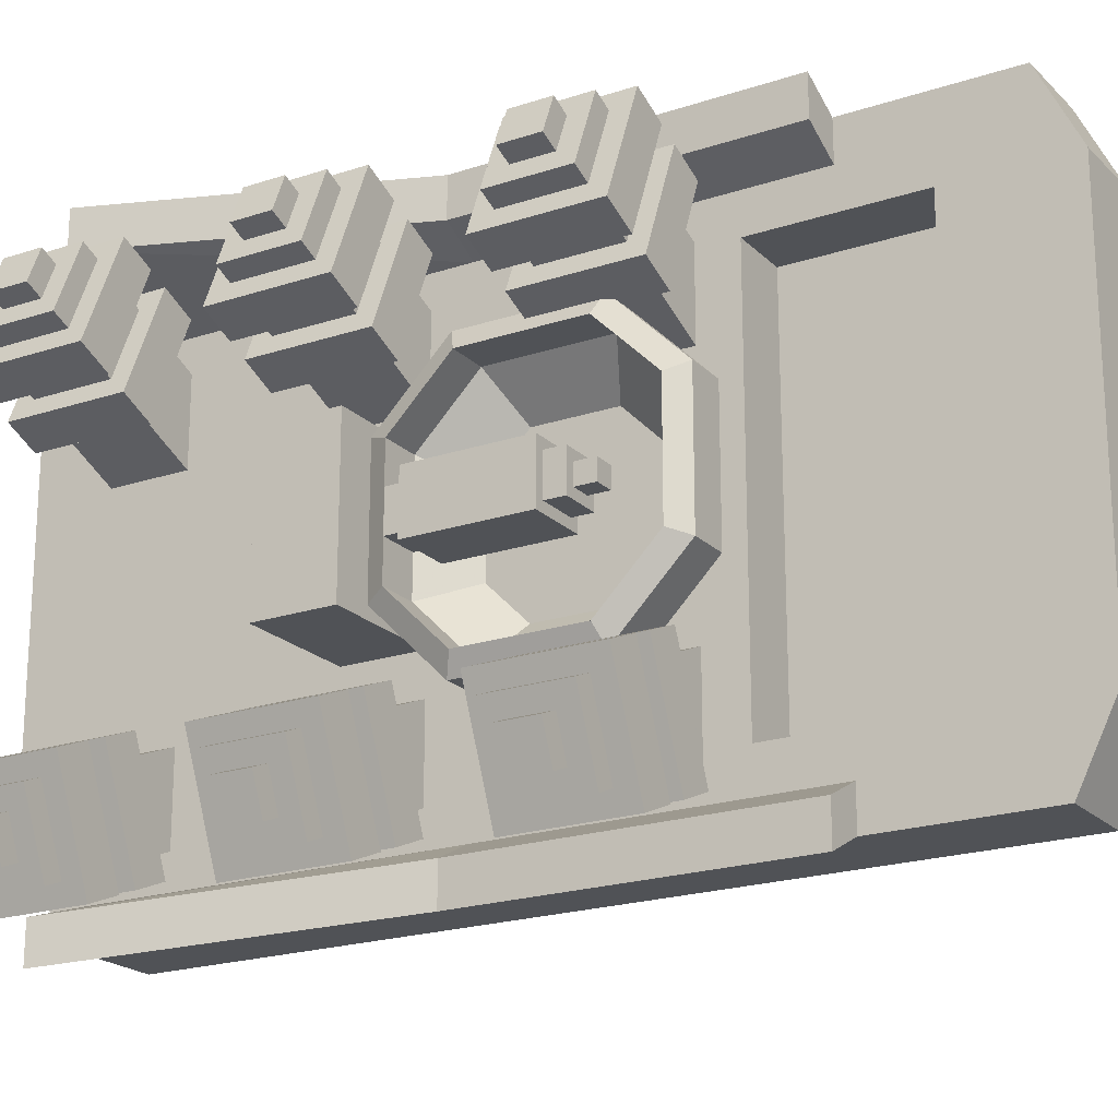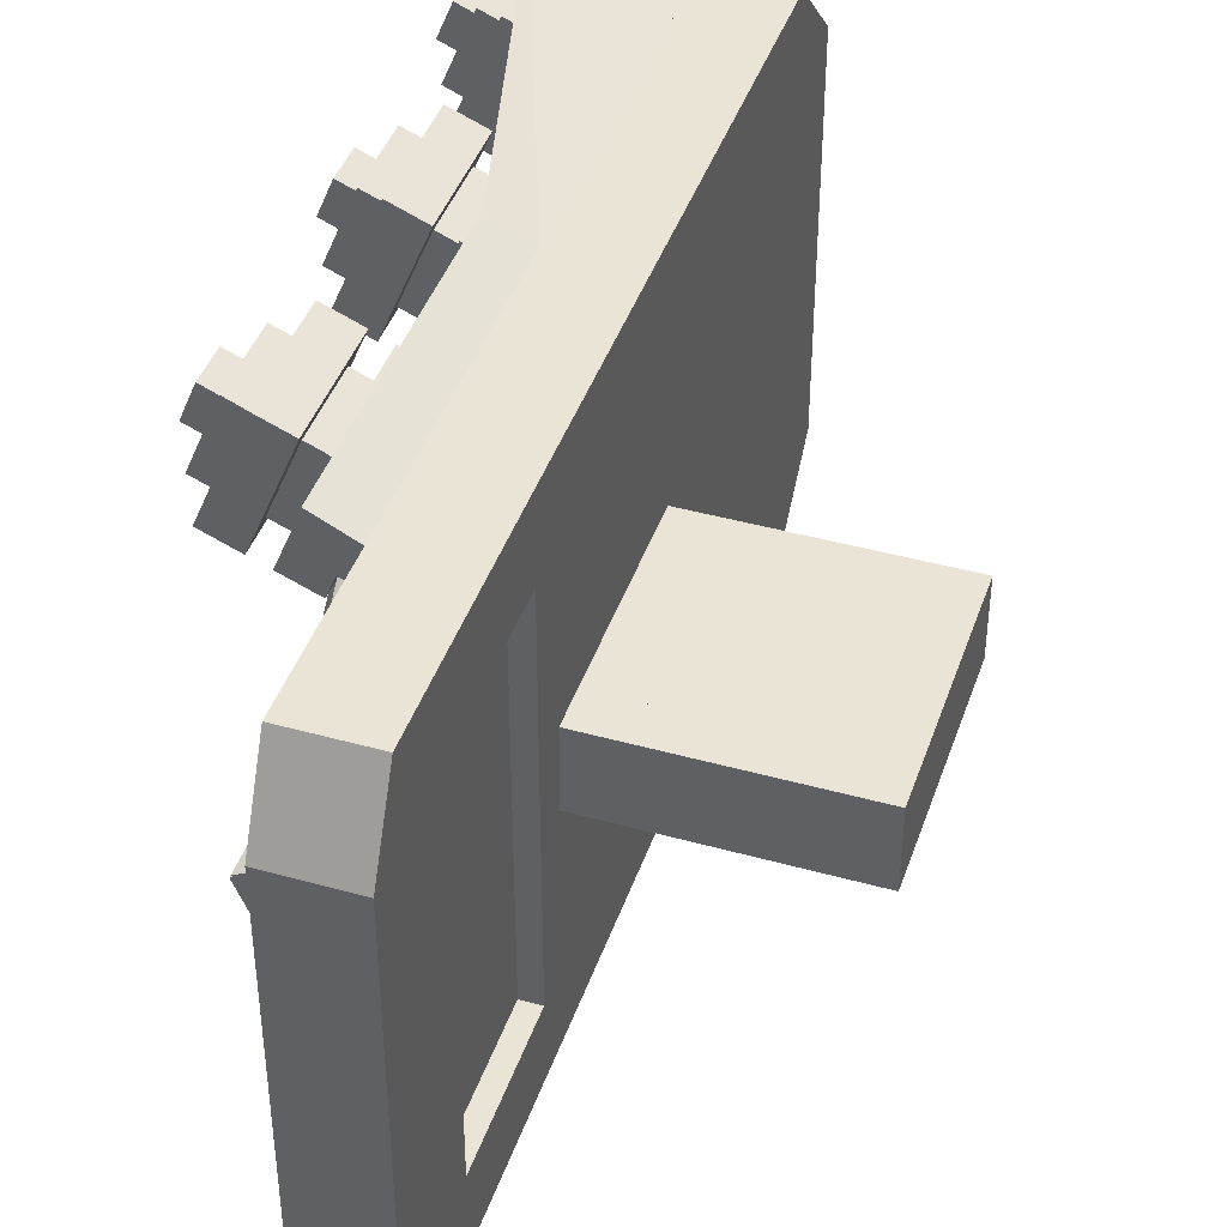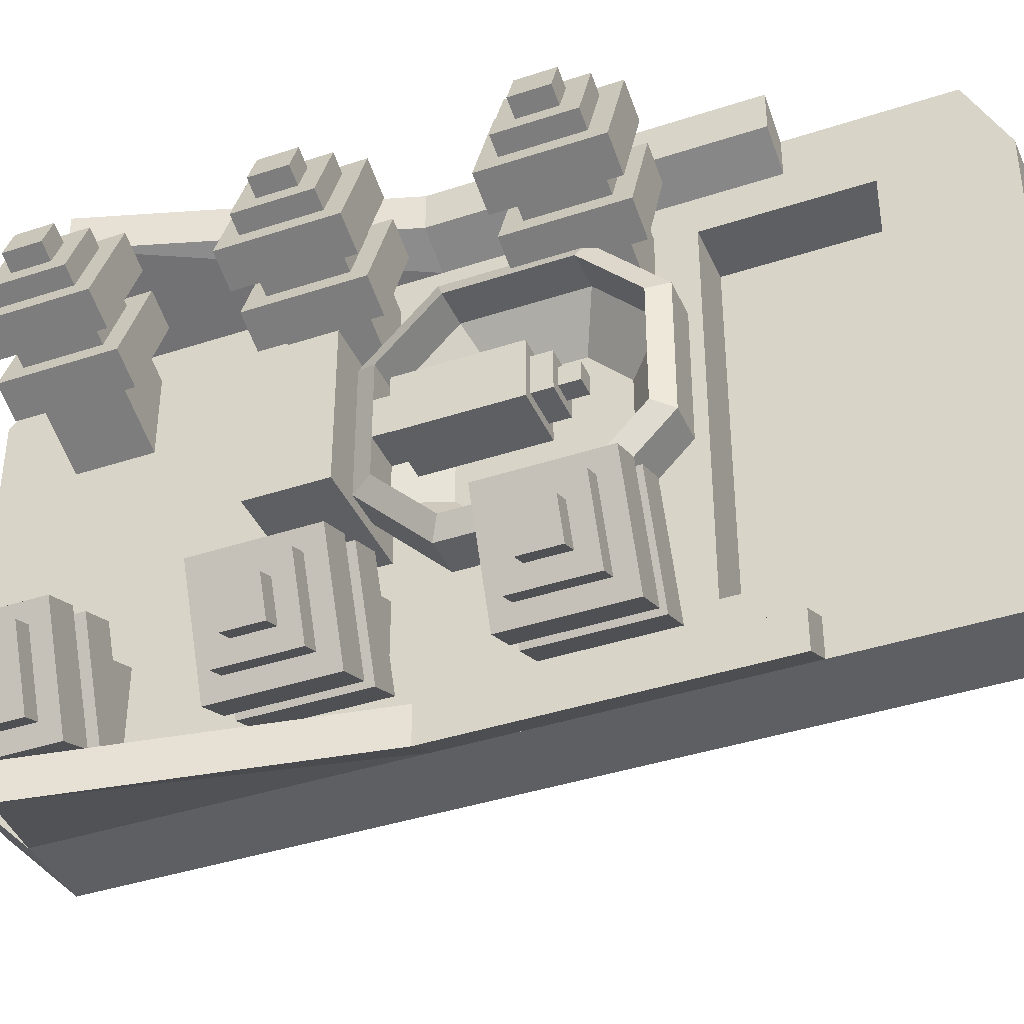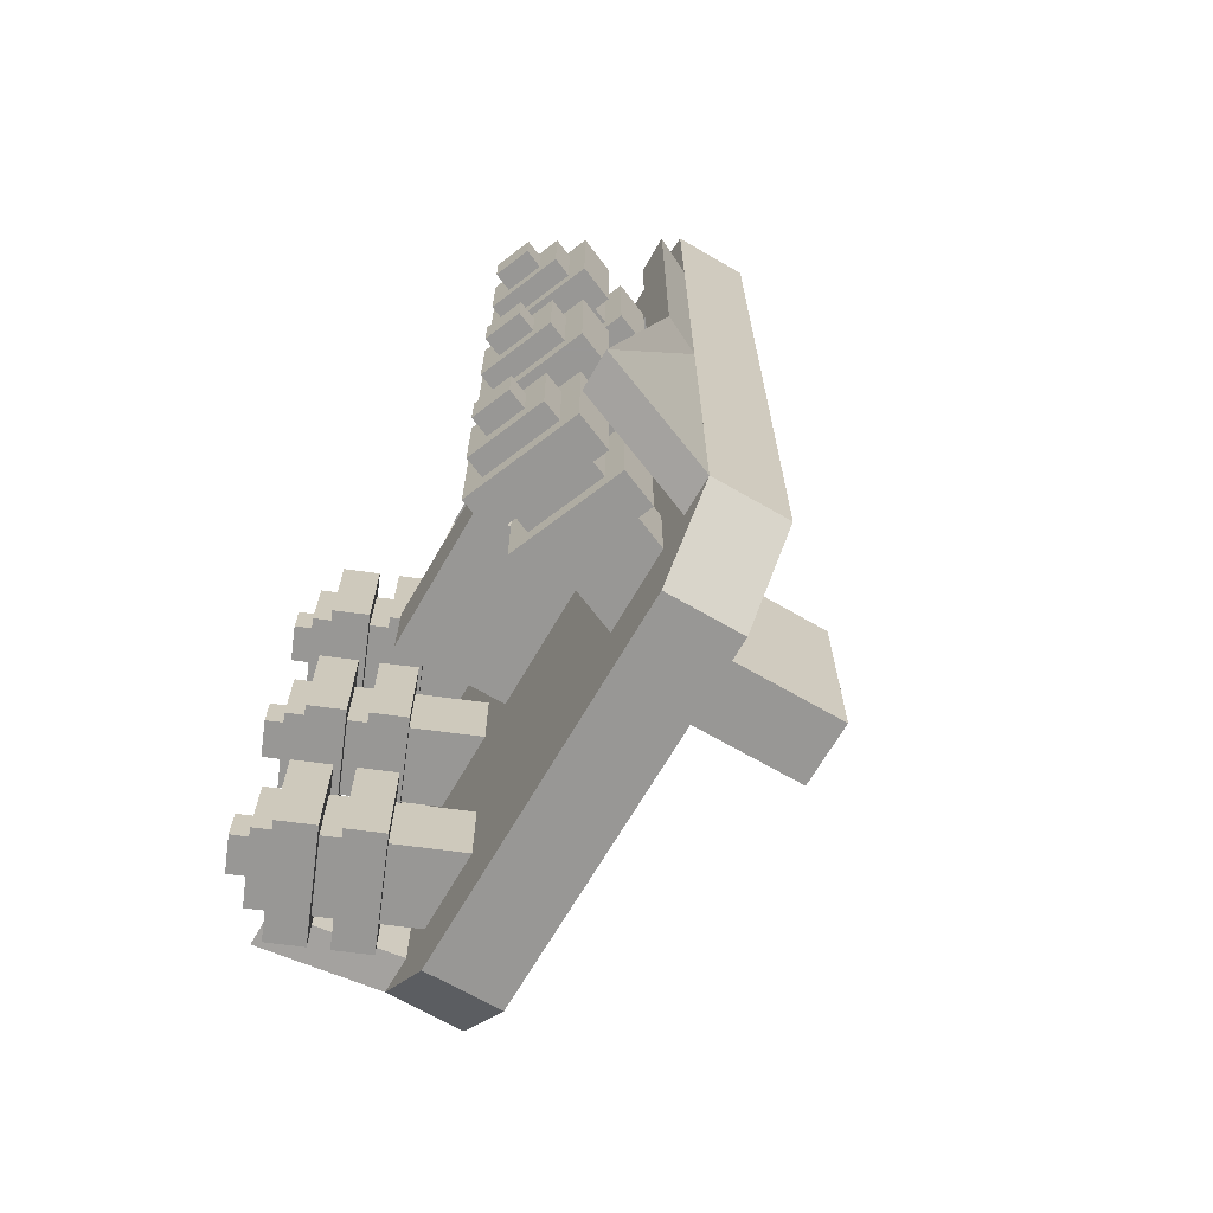
<metadata>
{"format":"obj","ext":"obj","renderer":"f3d","projection":"perspective","resolution":1024,"background":"white","views":[{"elev":-20.6,"azim":121.1,"up":"+Z"},{"elev":42.5,"azim":-161.6,"up":"+Z"},{"elev":-39.5,"azim":112.4,"up":"+Z"},{"elev":-68.2,"azim":149.9,"up":"+Y"}]}
</metadata>
<code>
o flash
v 0.2969 -0.1562 0.03125
v 0.2969 0.03135 0.03125
v 0.2969 0.03125 -0.03125
v 0.2969 -0.1562 -0.03125
v 0.3594 0.03135 0.03125
v 0.3594 -0.1562 0.03125
v 0.3594 -0.1562 -0.03125
v 0.3594 0.03125 -0.03125
v 0.375 0.0625 0.04675
v 0.375 -0.125 0.04675
v 0.375 -0.125 -0.047
v 0.375 0.0625 -0.047
v 0.2812 -0.125 0.04675
v 0.2812 -0.125 -0.047
v 0.2812 0.0625 0.04675
v 0.2812 0.0625 -0.047
v 0.3594 0.09375 0.03113
v 0.3594 0.0625 0.03113
v 0.3594 0.0625 -0.03137
v 0.3594 0.09375 -0.03137
v 0.2969 0.0625 0.03113
v 0.2969 0.09375 0.03113
v 0.2969 0.09375 -0.03137
v 0.2969 0.0625 -0.03137
v 0.3438 0.125 0.0155
v 0.3438 0.09375 0.0155
v 0.3438 0.09375 -0.01575
v 0.3438 0.125 -0.01575
v 0.3125 0.09375 0.0155
v 0.3125 0.125 0.0155
v 0.3125 0.125 -0.01575
v 0.3125 0.09375 -0.01575
v 0.2188 -0.1875 0.125
v 0.2188 -0.3125 0.125
v 0.4062 -0.1875 0.125
v 0.4062 -0.3125 0.125
v 0.2188 -0.1875 -0.125
v 0.2188 -0.3125 -0.125
v 0.4062 -0.1875 -0.125
v 0.4062 -0.3125 -0.125
v 0.2344 0.1562 -0.0625
v 0.2344 0.09375 -0.125
v 0.2344 0.1562 0.0625
v 0.2969 -0.0625 -0.1875
v 0.2344 -0.03125 -0.125
v 0.2344 -0.09375 -0.0625
v 0.2969 -0.0625 0.1875
v 0.2969 -0.1562 0.09375
v 0.2969 -0.1562 -0.09375
v 0.2344 -0.09375 0.0625
v 0.2344 -0.03125 0.125
v 0.2969 0.2188 0.09375
v 0.2969 0.125 0.1875
v 0.2344 0.09375 0.125
v 0.3437 0.1375 -0.2188
v 0.2969 0.125 -0.1875
v 0.2969 0.2188 -0.09375
v 0.3594 0.2188 -0.09375
v 0.3437 0.25 -0.1062
v 0.2187 0.1875 -0.075
v 0.2187 0.1062 -0.1562
v 0.2812 0.1375 -0.2188
v 0.2812 0.25 -0.1062
v 0.3594 0.125 -0.1875
v 0.3594 -0.0625 -0.1875
v 0.3437 0.25 0.1062
v 0.3594 0.125 0.1875
v 0.3437 0.1375 0.2188
v 0.2187 0.1062 0.1562
v 0.2187 0.1875 0.075
v 0.2812 0.25 0.1062
v 0.2812 0.1375 0.2188
v 0.3594 0.2188 0.09375
v 0.3437 -0.075 0.2188
v 0.3594 -0.1562 0.09375
v 0.3437 -0.1875 0.1062
v 0.2187 -0.125 0.075
v 0.2187 -0.04375 0.1562
v 0.2812 -0.075 0.2188
v 0.2812 -0.1875 0.1062
v 0.3594 -0.0625 0.1875
v 0.3437 -0.1875 -0.1062
v 0.3437 -0.075 -0.2188
v 0.2187 -0.04375 -0.1562
v 0.2187 -0.125 -0.075
v 0.2812 -0.1875 -0.1062
v 0.2812 -0.075 -0.2188
v 0.3594 -0.1562 -0.09375
f 1 2 3 4
f 5 6 7 8
f 4 3 8 7
f 6 5 2 1
f 8 3 2 5
f 34 36 35 33
f 38 37 39 40
f 33 35 39 37
f 36 34 38 40
f 35 36 40 39
f 47 48 50 51
f 49 44 45 46
f 48 49 46 50
f 53 47 51 54
f 52 53 54 43
f 41 43 54 42
f 42 54 51 45
f 45 51 50 46
f 44 56 42 45
f 57 52 43 41
f 56 57 41 42
f 62 61 60 63
f 57 56 64 58
f 56 44 65 64
f 58 64 55 59
f 63 59 55 62
f 71 70 69 72
f 67 73 66 68
f 72 68 66 71
f 79 78 77 80
f 75 81 74 76
f 80 76 74 79
f 86 85 84 87
f 87 83 82 86
f 52 57 58 73
f 49 48 75 88
f 48 47 81 75
f 47 53 67 81
f 53 52 73 67
f 71 66 59 63
f 44 49 88 65
f 73 58 59 66
f 63 60 70 71
f 79 74 68 72
f 81 67 68 74
f 72 69 78 79
f 88 75 76 82
f 80 77 85 86
f 62 55 83 87
f 64 65 83 55
f 65 88 82 83
f 87 84 61 62
f 9 10 11 12
f 10 13 14 11
f 13 15 16 14
f 15 9 12 16
f 12 11 14 16
f 10 9 15 13
f 17 18 19 20
f 21 22 23 24
f 22 17 20 23
f 20 19 24 23
f 22 21 18 17
f 25 26 27 28
f 29 30 31 32
f 30 25 28 31
f 28 27 32 31
f 30 29 26 25
o shock
v 0.4795 -0.1562 -0.2613
v 0.4229 -0.1562 -0.2378
v 0.4229 -0.3438 -0.2378
v 0.4795 -0.3438 -0.2613
v 0.4077 -0.3438 -0.4345
v 0.3511 -0.3438 -0.4111
v 0.3511 -0.1562 -0.4111
v 0.4077 -0.1562 -0.4345
v 0.3929 -0.1562 -0.2254
v 0.3363 -0.1562 -0.202
v 0.3363 -0.3438 -0.202
v 0.3929 -0.3438 -0.2254
v 0.3211 -0.3438 -0.3986
v 0.2645 -0.3438 -0.3752
v 0.2645 -0.1562 -0.3752
v 0.3211 -0.1562 -0.3986
v 0.4976 -0.1875 -0.3026
v 0.2088 -0.1875 -0.183
v 0.2088 -0.3125 -0.183
v 0.4975 -0.3125 -0.3026
v 0.4497 -0.3125 -0.4181
v 0.2188 -0.3125 -0.3224
v 0.2188 -0.1875 -0.3224
v 0.4497 -0.1875 -0.4181
v 0.5145 -0.2188 -0.3434
v 0.4856 -0.2188 -0.3315
v 0.4856 -0.2812 -0.3315
v 0.5145 -0.2812 -0.3434
v 0.4909 -0.2812 -0.4002
v 0.4621 -0.2812 -0.3883
v 0.4621 -0.2188 -0.3883
v 0.4909 -0.2188 -0.4002
v 0.4795 0.2188 -0.2613
v 0.4229 0.2188 -0.2378
v 0.4229 0.03125 -0.2378
v 0.4795 0.03125 -0.2613
v 0.4077 0.03125 -0.4345
v 0.3511 0.03125 -0.4111
v 0.3511 0.2188 -0.4111
v 0.4077 0.2188 -0.4345
v 0.3929 0.2188 -0.2254
v 0.3363 0.2188 -0.202
v 0.3363 0.03125 -0.202
v 0.3929 0.03125 -0.2254
v 0.3211 0.03125 -0.3986
v 0.2645 0.03125 -0.3752
v 0.2645 0.2188 -0.3752
v 0.3211 0.2188 -0.3986
v 0.4976 0.1875 -0.3026
v 0.2088 0.1875 -0.183
v 0.2088 0.0625 -0.183
v 0.4975 0.0625 -0.3026
v 0.4497 0.0625 -0.4181
v 0.2188 0.0625 -0.3224
v 0.2188 0.1875 -0.3224
v 0.4497 0.1875 -0.4181
v 0.5145 0.1562 -0.3434
v 0.4856 0.1562 -0.3315
v 0.4856 0.09375 -0.3315
v 0.5145 0.09375 -0.3434
v 0.4909 0.09375 -0.4002
v 0.4621 0.09375 -0.3883
v 0.4621 0.1562 -0.3883
v 0.4909 0.1562 -0.4002
v 0.4795 -0.5312 -0.2613
v 0.4229 -0.5312 -0.2378
v 0.4229 -0.7188 -0.2378
v 0.4795 -0.7188 -0.2613
v 0.4077 -0.7188 -0.4345
v 0.3511 -0.7188 -0.4111
v 0.3511 -0.5312 -0.4111
v 0.4077 -0.5312 -0.4345
v 0.3929 -0.5312 -0.2254
v 0.3363 -0.5312 -0.202
v 0.3363 -0.7188 -0.202
v 0.3929 -0.7188 -0.2254
v 0.3211 -0.7188 -0.3986
v 0.2645 -0.7188 -0.3752
v 0.2645 -0.5312 -0.3752
v 0.3211 -0.5312 -0.3986
v 0.4976 -0.5625 -0.3026
v 0.2088 -0.5625 -0.183
v 0.2088 -0.6875 -0.183
v 0.4975 -0.6875 -0.3026
v 0.4497 -0.6875 -0.4181
v 0.2188 -0.6875 -0.3224
v 0.2188 -0.5625 -0.3224
v 0.4497 -0.5625 -0.4181
v 0.5145 -0.5938 -0.3434
v 0.4856 -0.5938 -0.3315
v 0.4856 -0.6562 -0.3315
v 0.5145 -0.6562 -0.3434
v 0.4909 -0.6562 -0.4002
v 0.4621 -0.6562 -0.3883
v 0.4621 -0.5938 -0.3883
v 0.4909 -0.5938 -0.4002
v 0.4795 -0.1562 0.2613
v 0.4229 -0.1562 0.2378
v 0.4229 -0.3438 0.2378
v 0.4795 -0.3438 0.2613
v 0.4077 -0.3438 0.4345
v 0.3511 -0.3438 0.4111
v 0.3511 -0.1562 0.4111
v 0.4077 -0.1562 0.4345
v 0.3929 -0.1562 0.2254
v 0.3363 -0.1562 0.202
v 0.3363 -0.3438 0.202
v 0.3929 -0.3438 0.2254
v 0.3211 -0.3438 0.3986
v 0.2645 -0.3438 0.3752
v 0.2645 -0.1562 0.3752
v 0.3211 -0.1562 0.3986
v 0.4976 -0.1875 0.3026
v 0.2088 -0.1875 0.183
v 0.2088 -0.3125 0.183
v 0.4975 -0.3125 0.3026
v 0.4497 -0.3125 0.4181
v 0.2188 -0.3125 0.3224
v 0.2188 -0.1875 0.3224
v 0.4497 -0.1875 0.4181
v 0.5145 -0.2188 0.3434
v 0.4856 -0.2188 0.3315
v 0.4856 -0.2812 0.3315
v 0.5145 -0.2812 0.3434
v 0.4909 -0.2812 0.4002
v 0.4621 -0.2812 0.3883
v 0.4621 -0.2188 0.3883
v 0.4909 -0.2188 0.4002
v 0.4795 0.2188 0.2613
v 0.4229 0.2188 0.2378
v 0.4229 0.03125 0.2378
v 0.4795 0.03125 0.2613
v 0.4077 0.03125 0.4345
v 0.3511 0.03125 0.4111
v 0.3511 0.2188 0.4111
v 0.4077 0.2188 0.4345
v 0.3929 0.2188 0.2254
v 0.3363 0.2188 0.202
v 0.3363 0.03125 0.202
v 0.3929 0.03125 0.2254
v 0.3211 0.03125 0.3986
v 0.2645 0.03125 0.3752
v 0.2645 0.2188 0.3752
v 0.3211 0.2188 0.3986
v 0.4976 0.1875 0.3026
v 0.2088 0.1875 0.183
v 0.2088 0.0625 0.183
v 0.4975 0.0625 0.3026
v 0.4497 0.0625 0.4181
v 0.2188 0.0625 0.3224
v 0.2188 0.1875 0.3224
v 0.4497 0.1875 0.4181
v 0.5145 0.1562 0.3434
v 0.4856 0.1562 0.3315
v 0.4856 0.09375 0.3315
v 0.5145 0.09375 0.3434
v 0.4909 0.09375 0.4002
v 0.4621 0.09375 0.3883
v 0.4621 0.1562 0.3883
v 0.4909 0.1562 0.4002
v 0.4795 -0.5312 0.2613
v 0.4229 -0.5312 0.2378
v 0.4229 -0.7188 0.2378
v 0.4795 -0.7188 0.2613
v 0.4077 -0.7188 0.4345
v 0.3511 -0.7188 0.4111
v 0.3511 -0.5312 0.4111
v 0.4077 -0.5312 0.4345
v 0.3929 -0.5312 0.2254
v 0.3363 -0.5312 0.202
v 0.3363 -0.7188 0.202
v 0.3929 -0.7188 0.2254
v 0.3211 -0.7188 0.3986
v 0.2645 -0.7188 0.3752
v 0.2645 -0.5312 0.3752
v 0.3211 -0.5312 0.3986
v 0.4976 -0.5625 0.3026
v 0.2088 -0.5625 0.183
v 0.2088 -0.6875 0.183
v 0.4975 -0.6875 0.3026
v 0.4497 -0.6875 0.4181
v 0.2188 -0.6875 0.3224
v 0.2188 -0.5625 0.3224
v 0.4497 -0.5625 0.4181
v 0.5145 -0.5938 0.3434
v 0.4856 -0.5938 0.3315
v 0.4856 -0.6562 0.3315
v 0.5145 -0.6562 0.3434
v 0.4909 -0.6562 0.4002
v 0.4621 -0.6562 0.3883
v 0.4621 -0.5938 0.3883
v 0.4909 -0.5938 0.4002
f 89 96 95 90
f 92 91 94 93
f 95 94 91 90
f 89 92 93 96
f 92 89 90 91
f 96 93 94 95
f 97 104 103 98
f 100 99 102 101
f 103 102 99 98
f 97 100 101 104
f 100 97 98 99
f 104 101 102 103
f 105 112 111 106
f 108 107 110 109
f 105 108 109 112
f 108 105 106 107
f 112 109 110 111
f 119 114 113 120
f 116 115 118 117
f 113 116 117 120
f 116 113 114 115
f 120 117 118 119
f 121 128 127 122
f 124 123 126 125
f 127 126 123 122
f 121 124 125 128
f 124 121 122 123
f 128 125 126 127
f 129 136 135 130
f 132 131 134 133
f 135 134 131 130
f 129 132 133 136
f 132 129 130 131
f 136 133 134 135
f 137 144 143 138
f 140 139 142 141
f 137 140 141 144
f 140 137 138 139
f 144 141 142 143
f 151 146 145 152
f 148 147 150 149
f 145 148 149 152
f 148 145 146 147
f 152 149 150 151
f 153 160 159 154
f 156 155 158 157
f 159 158 155 154
f 153 156 157 160
f 156 153 154 155
f 160 157 158 159
f 161 168 167 162
f 164 163 166 165
f 167 166 163 162
f 161 164 165 168
f 164 161 162 163
f 168 165 166 167
f 169 176 175 170
f 172 171 174 173
f 169 172 173 176
f 172 169 170 171
f 176 173 174 175
f 183 178 177 184
f 180 179 182 181
f 177 180 181 184
f 180 177 178 179
f 184 181 182 183
f 185 186 191 192
f 188 189 190 187
f 191 186 187 190
f 185 192 189 188
f 188 187 186 185
f 192 191 190 189
f 193 194 199 200
f 196 197 198 195
f 199 194 195 198
f 193 200 197 196
f 196 195 194 193
f 200 199 198 197
f 201 202 207 208
f 204 205 206 203
f 201 208 205 204
f 204 203 202 201
f 208 207 206 205
f 215 216 209 210
f 212 213 214 211
f 209 216 213 212
f 212 211 210 209
f 216 215 214 213
f 217 218 223 224
f 220 221 222 219
f 223 218 219 222
f 217 224 221 220
f 220 219 218 217
f 224 223 222 221
f 225 226 231 232
f 228 229 230 227
f 231 226 227 230
f 225 232 229 228
f 228 227 226 225
f 232 231 230 229
f 233 234 239 240
f 236 237 238 235
f 233 240 237 236
f 236 235 234 233
f 240 239 238 237
f 247 248 241 242
f 244 245 246 243
f 241 248 245 244
f 244 243 242 241
f 248 247 246 245
f 249 250 255 256
f 252 253 254 251
f 255 250 251 254
f 249 256 253 252
f 252 251 250 249
f 256 255 254 253
f 257 258 263 264
f 260 261 262 259
f 263 258 259 262
f 257 264 261 260
f 260 259 258 257
f 264 263 262 261
f 265 266 271 272
f 268 269 270 267
f 265 272 269 268
f 268 267 266 265
f 272 271 270 269
f 279 280 273 274
f 276 277 278 275
f 273 280 277 276
f 276 275 274 273
f 280 279 278 277
o shield
v 0.09375 -0.6875 0.4375
v 0.2188 0.6875 0.3125
v -0.2812 -0.1875 0.0625
v -0.2812 -0.1875 -0.0625
v 0.09375 -0.1875 -0.0625
v 0.09375 -0.1875 0.0625
v -0.2812 0.1875 0.0625
v -0.2812 0.1875 -0.0625
v 0.09375 0.1875 -0.0625
v 0.09375 0.1875 0.0625
v 0.2188 -0.8125 0.3125
v 0.09375 0.625 0.4375
v 0.2188 0.25 0.3125
v 0.2188 0.5 0.4375
v 0.2188 0.5 0.3125
v 0.2188 0.625 0.4375
v 0.2188 0.6875 -0.3125
v 0.2188 0.625 -0.4375
v 0.09375 -0.8125 0.3125
v 0.2188 0.25 -0.4375
v 0.2188 0.5 -0.3125
v 0.2188 0.25 -0.3125
v 0.09375 -0.6875 -0.4375
v 0.09375 0.25 0.4375
v 0.09375 0.25 -0.4375
v 0.2188 0.25 0.4375
v 0.09375 0.25 -0.3125
v 0.09375 -0.8125 -0.3125
v 0.09375 0.25 0.3125
v 0.09375 0.5 0.3125
v 0.09375 0.5 0.4375
v 0.09375 0.625 -0.4375
v 0.09375 0.5 -0.4375
v 0.09375 0.5 -0.3125
v 0.09375 0.6875 0.3125
v 0.2188 -0.8125 -0.3125
v 0.09375 0.6875 -0.3125
v 0.2188 0.5 -0.4375
v -0.2188 0.125 -0.0625
v 0.2812 -0.125 -0.4688
v 0.4062 -0.625 -0.5
v 0.2188 -0.6875 -0.4375
v 0.2812 0.375 -0.4062
v 0.2188 0.375 -0.375
v 0.2812 -0.125 -0.4062
v 0.2812 0.375 -0.4688
v 0.2188 -0.125 -0.4375
v -0.2188 -0.125 -0.0625
v -0.2188 -0.125 0.0625
v -0.2188 0.125 0.0625
v 0.2188 -0.6875 0.375
v 0.125 0.5 0.3125
v 0.2188 -0.125 0.375
v 0.2188 0.375 -0.4375
v 0.2188 -0.125 -0.375
v 0.2188 -0.6875 -0.375
v 0.2188 0.375 0.4375
v 0.2188 -0.125 0.4375
v 0.2812 0.375 0.4688
v 0.2812 -0.125 0.4062
v 0.2188 0.375 0.375
v 0.2812 0.375 0.4062
v 0.125 0.5 -0.3125
v 0.2188 -0.6875 0.4375
v 0.4062 -0.625 0.5
v 0.4062 -0.625 -0.4375
v 0.2812 -0.125 0.4688
v 0.4062 -0.625 0.4375
v 0.03125 0.125 -0.0625
v 0.125 0.25 -0.3125
v 0.125 0.25 0.3125
v 0.03125 -0.125 -0.0625
v 0.03125 -0.125 0.0625
v 0.03125 0.125 0.0625
f 287 288 284 283
f 288 289 285 284
f 330 329 328 319
f 290 287 283 286
f 283 284 285 286
f 290 289 288 287
f 296 298 297 282
f 281 304 305 303
f 303 308 299 281
f 316 291 299 308
f 297 317 315 282
f 282 315 292 296
f 292 315 317 312
f 297 298 312 317
f 306 293 295 294
f 311 292 312 313
f 304 311 310 309
f 307 302 301 314
f 293 309 310 295
f 301 295 310 314
f 302 307 309 293
f 307 314 313 305
f 294 318 298 296
f 302 300 318 301
f 335 336 346 325
f 346 336 322 321
f 324 335 325 323
f 327 320 321 322
f 320 325 346 321
f 329 353 352 328
f 354 330 319 349
f 354 349 352 353
f 350 351 332 343
f 334 326 320 327
f 326 323 325 320
f 326 334 324 323
f 322 344 291 316
f 339 342 341 337
f 292 281 344 296
f 339 347 340 342
f 337 338 347 339
f 291 344 281 299
f 347 345 348 340
f 338 344 345 347
f 341 342 340 333
f 348 345 344 331
f 333 340 348 331
f 303 312 298 322
f 344 322 300 306
f 316 308 303 322

</code>
